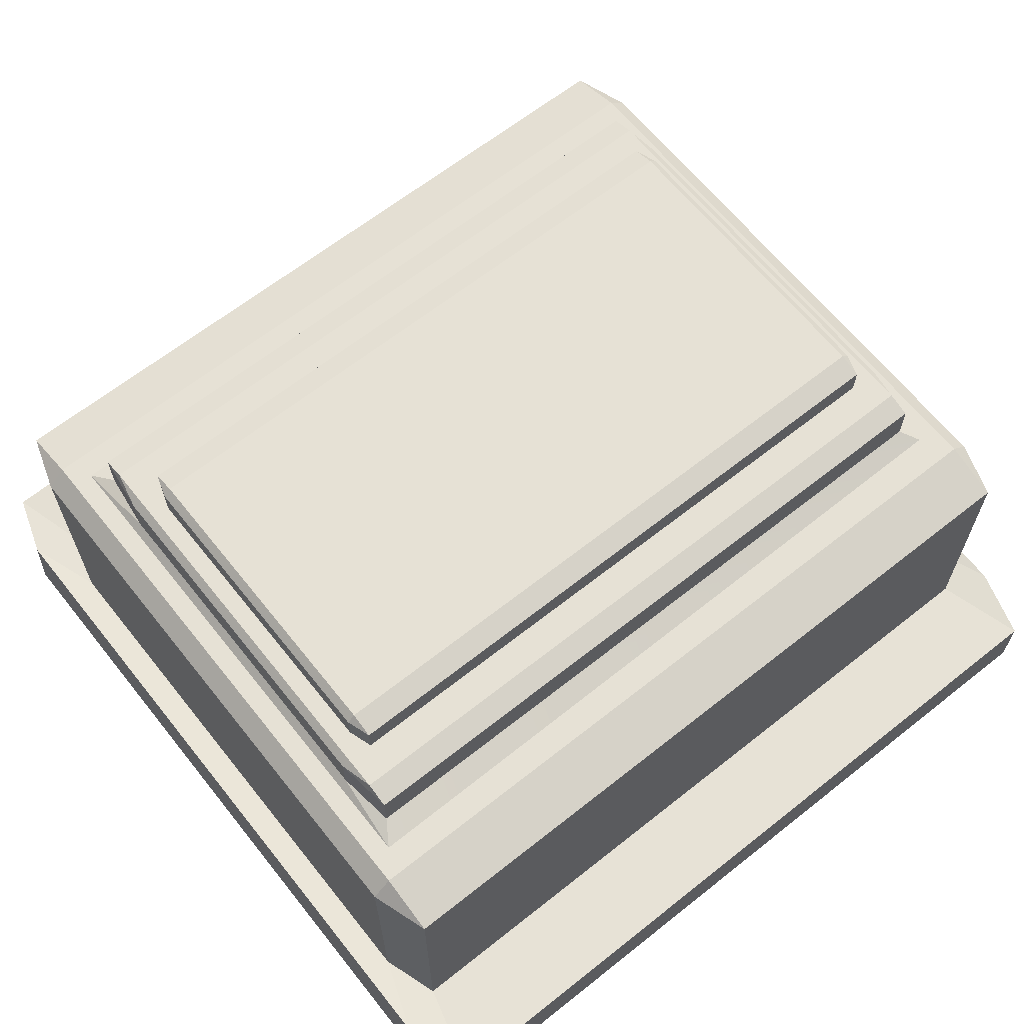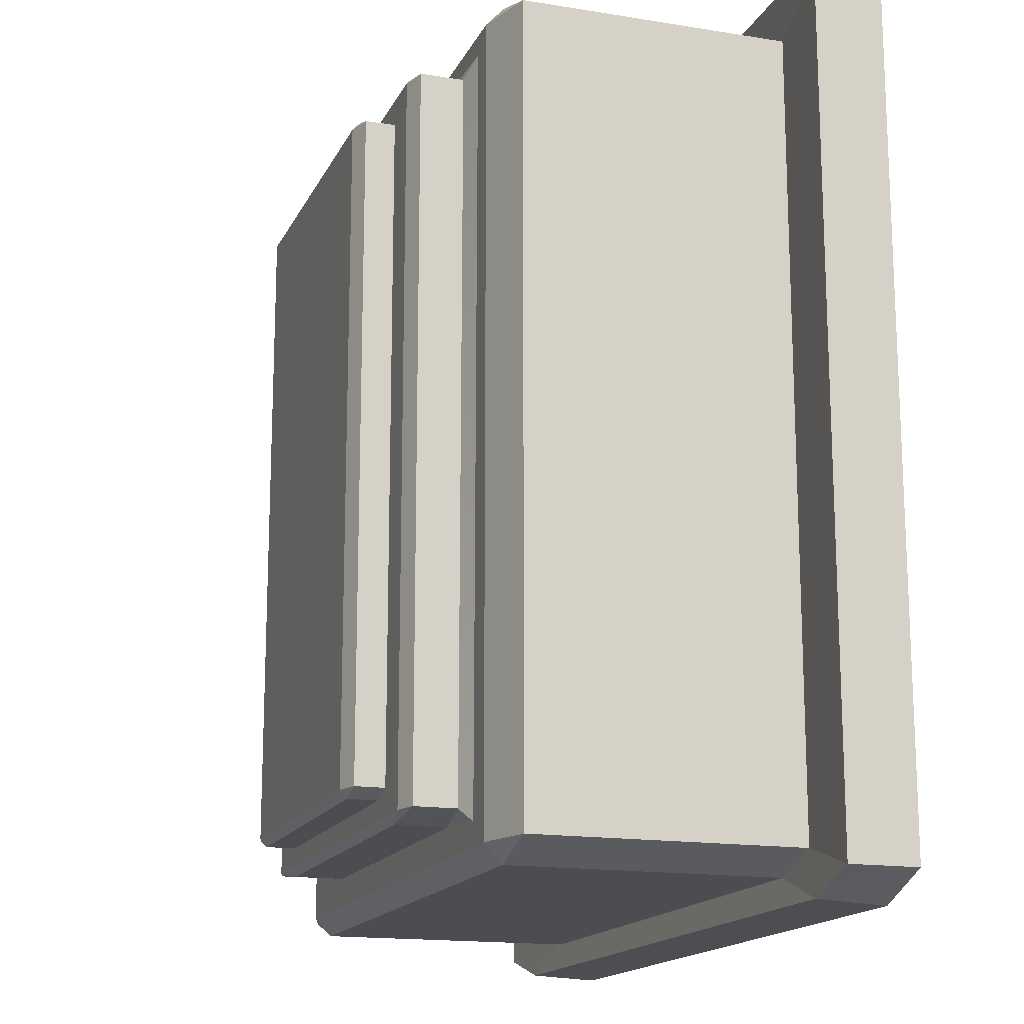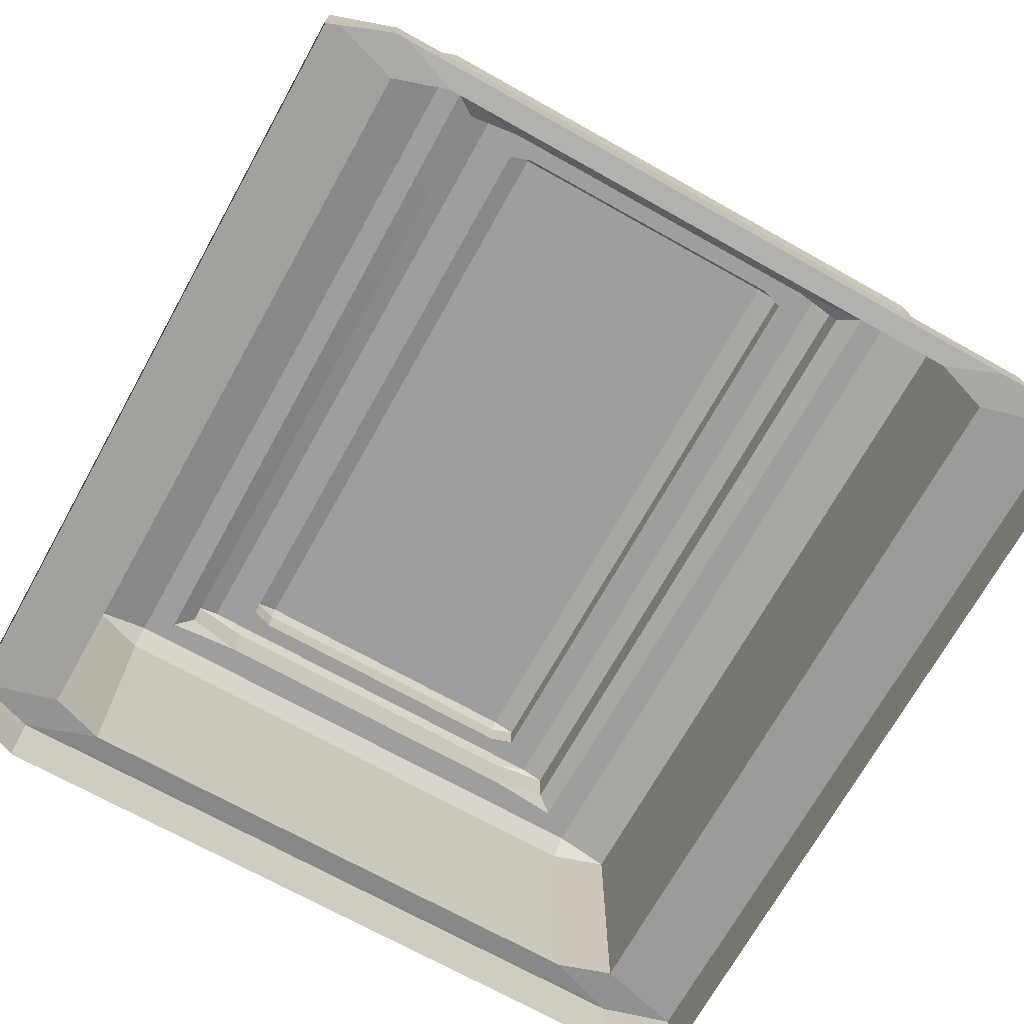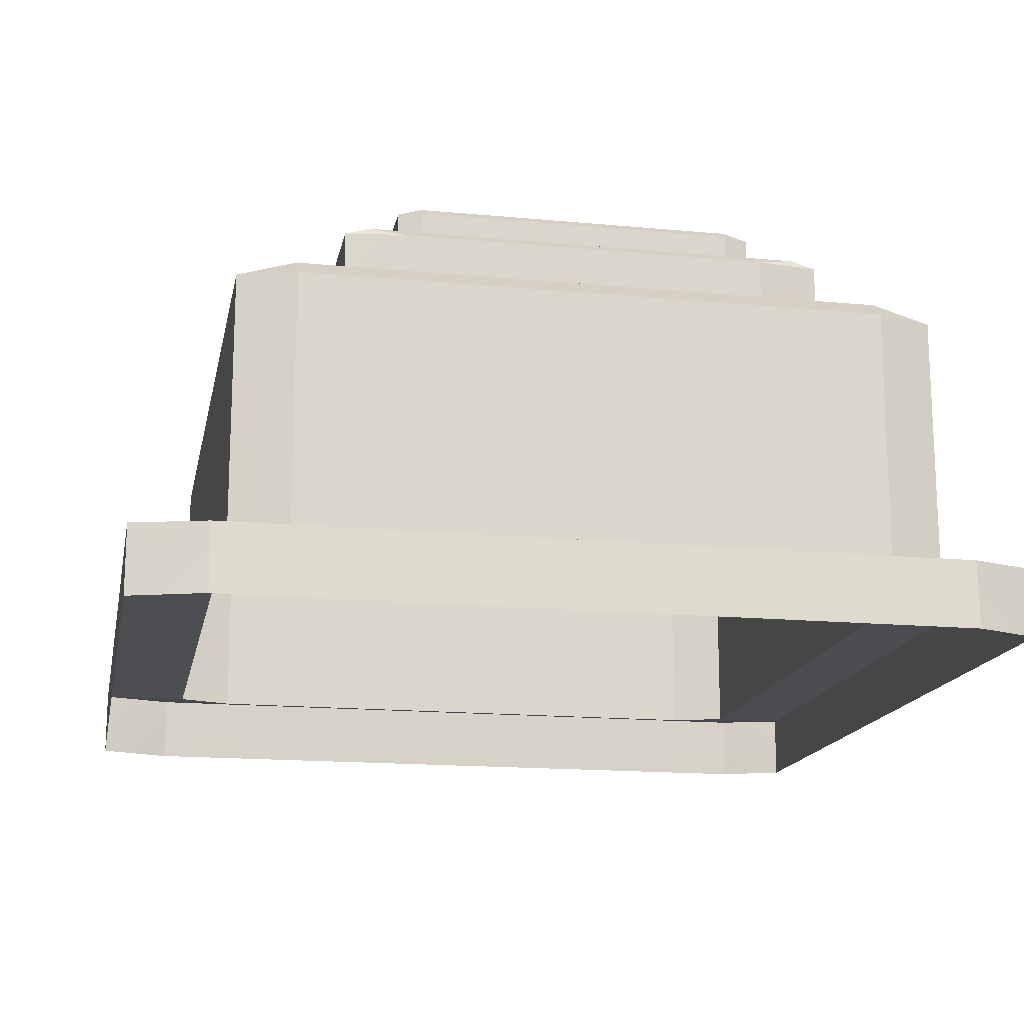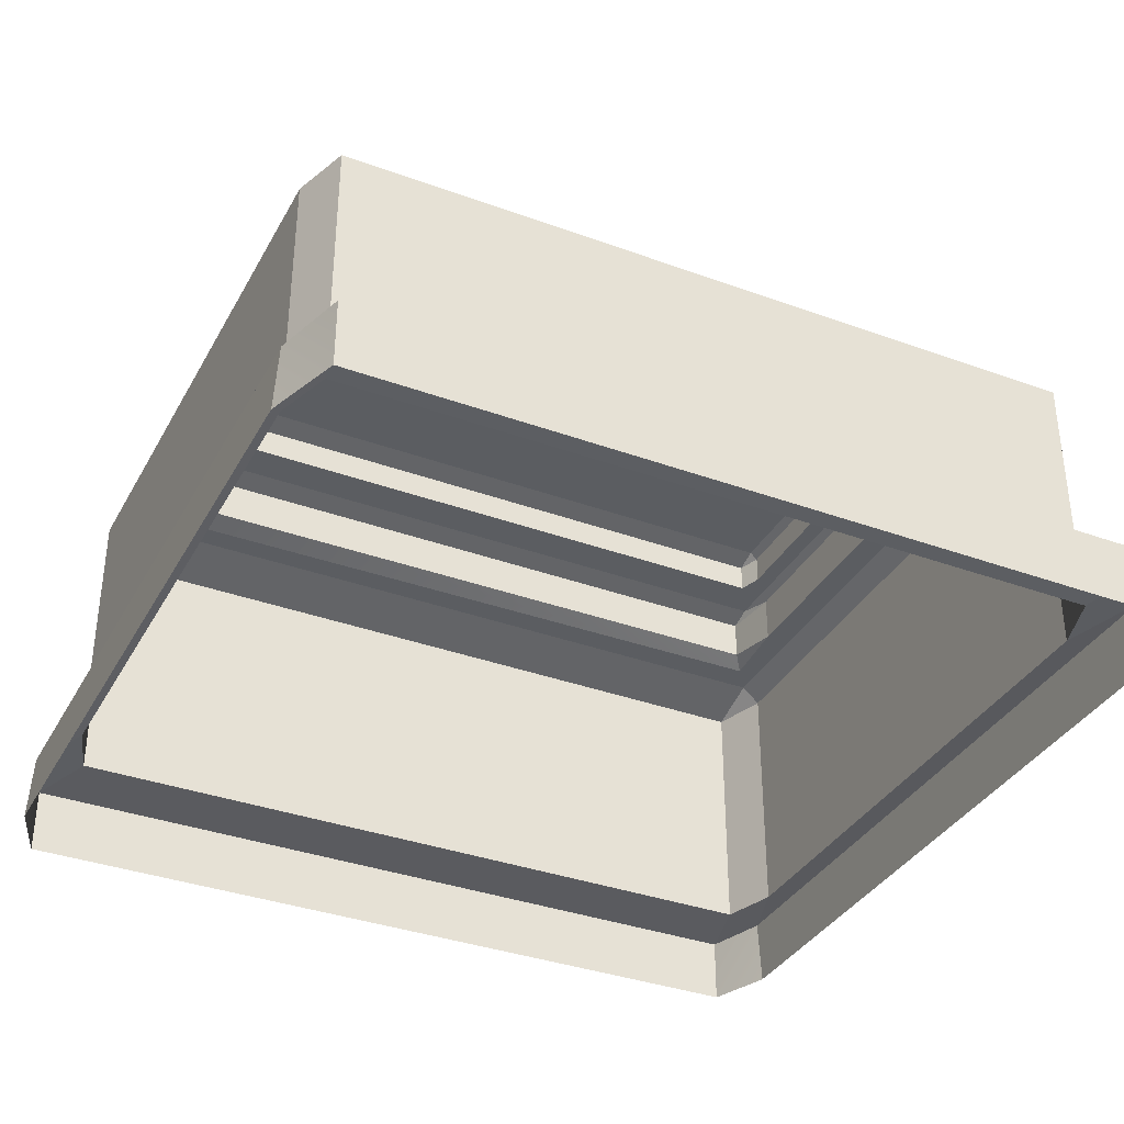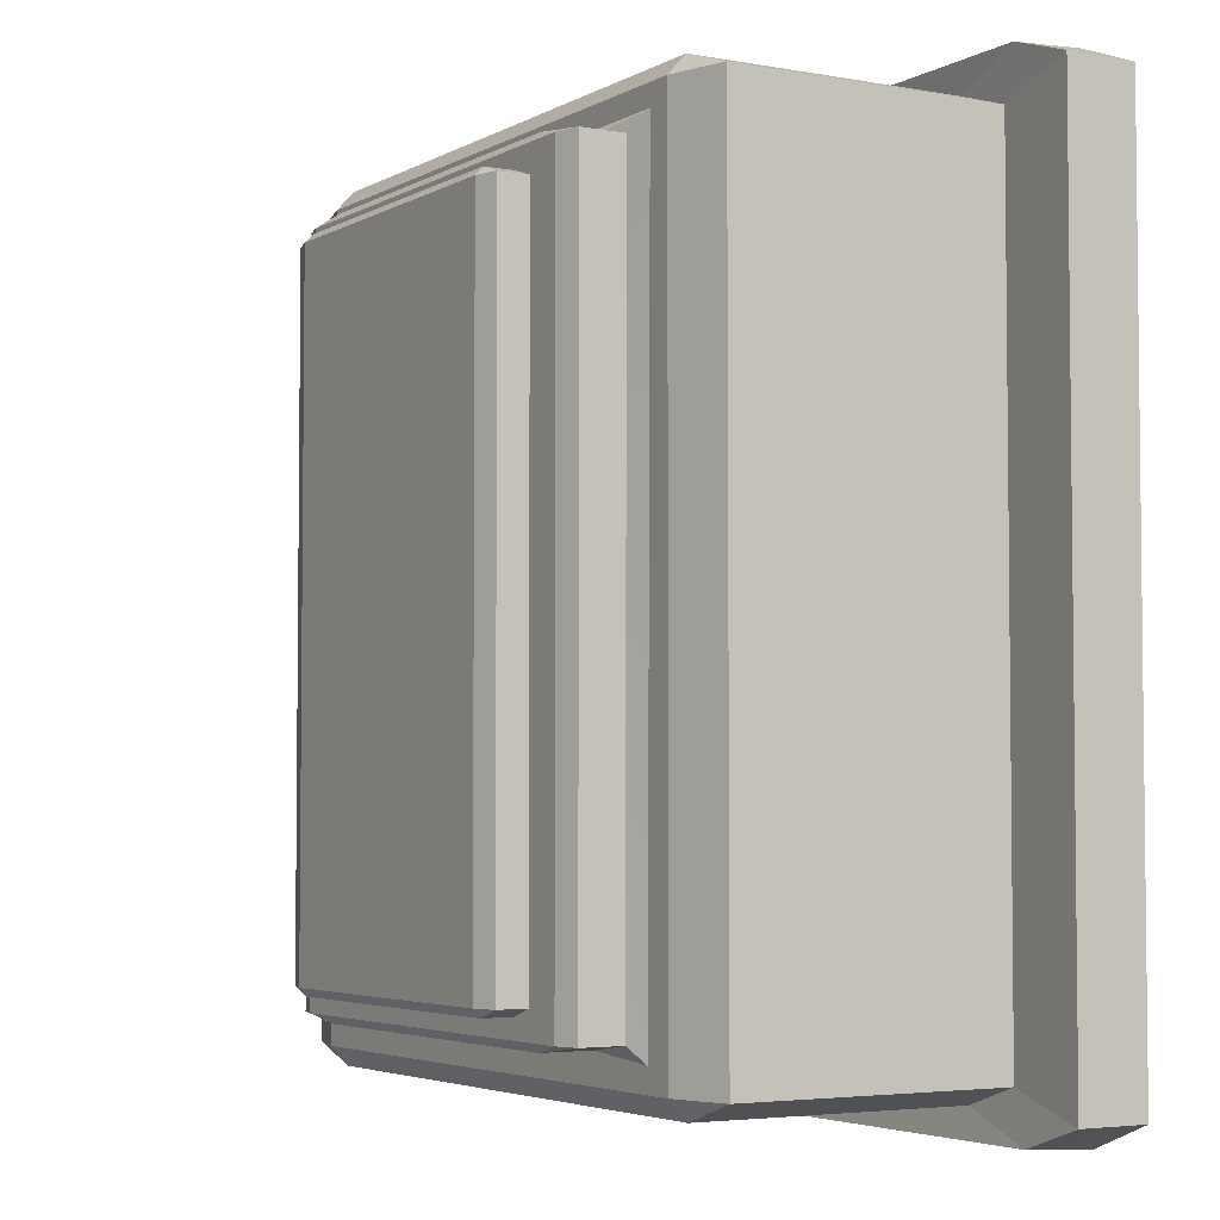
<metadata>
{"format":"obj","ext":"obj","renderer":"f3d","projection":"perspective","resolution":1024,"background":"white","views":[{"elev":64.6,"azim":51.4,"up":"+Y"},{"elev":-16.0,"azim":-108.6,"up":"+Z"},{"elev":-71.0,"azim":-29.2,"up":"+Y"},{"elev":-16.0,"azim":168.9,"up":"+Y"},{"elev":-35.7,"azim":64.3,"up":"+Y"},{"elev":-4.0,"azim":-120.7,"up":"+Z"}]}
</metadata>
<code>
g default
v -0.7767 0.7485 -0.8906
v -0.6458 0.7874 -0.8906
v -0.6458 0.7485 -0.9338
v -0.6458 0.7485 0.9242
v -0.6458 0.7874 0.881
v -0.7767 0.7485 0.881
v 0.6938 0.7485 -0.9338
v 0.6938 0.7874 -0.8906
v 0.8247 0.7485 -0.8906
v 0.8247 0.7485 0.881
v 0.6938 0.7874 0.881
v 0.6938 0.7485 0.9242
v -0.6458 0.1468 -0.9338
v -0.7767 0.1468 -0.8906
v -0.6458 0.1468 0.9242
v -0.7767 0.1468 0.881
v 0.6938 0.1468 -0.9338
v 0.8247 0.1468 -0.8906
v 0.8247 0.1468 0.881
v 0.6938 0.1468 0.9242
v -0.9654 3.7e-05 -0.9471
v -0.8172 3.7e-05 -1.005
v -0.9654 0.1568 -0.9471
v -0.8172 0.1568 -0.9966
v -0.8172 3.7e-05 0.9954
v -0.9654 3.7e-05 0.9376
v -0.8172 0.1568 0.9871
v -0.9654 0.1568 0.9376
v 1.035 0.1568 -0.9471
v 0.8652 0.1568 -0.9966
v 1.035 3.7e-05 -0.9471
v 0.8652 3.7e-05 -1.005
v 0.8652 0.1568 0.9871
v 1.035 0.1568 0.9376
v 0.8652 3.7e-05 0.9954
v 1.035 3.7e-05 0.9376
v -0.6458 0.7874 0.881
v -0.6458 0.7874 -0.8906
v 0.6938 0.7874 0.881
v 0.6938 0.7874 -0.8906
v -0.3959 0.8035 0.8165
v -0.5339 0.8035 0.7986
v -0.588 0.7874 0.8343
v -0.5339 0.806 -0.8081
v -0.3949 0.7874 -0.826
v -0.5771 0.7874 -0.8402
v 0.5775 0.8035 0.7986
v 0.4439 0.8035 0.8165
v 0.6316 0.7874 0.8343
v 0.5775 0.806 -0.8081
v 0.6207 0.7874 -0.8402
v 0.4429 0.7874 -0.826
v -0.5339 0.901 0.7986
v -0.3959 0.901 0.8165
v -0.4798 0.9171 0.7986
v -0.3959 0.901 -0.826
v -0.5339 0.901 -0.8081
v -0.4798 0.9171 -0.8081
v 0.4439 0.901 0.8165
v 0.5775 0.901 0.7986
v 0.5234 0.9171 0.7986
v 0.5775 0.901 -0.8081
v 0.4439 0.901 -0.826
v 0.5234 0.9171 -0.8081
v -0.3866 0.9171 0.7391
v -0.4432 0.9171 0.7659
v -0.3325 0.9171 0.7569
v -0.3325 0.9997 0.7391
v -0.3866 0.9837 0.7391
v -0.3325 0.9837 0.7569
v -0.3325 0.9171 -0.7664
v -0.4432 0.9171 -0.7754
v -0.3866 0.9171 -0.7486
v -0.3325 0.9837 -0.7664
v -0.3866 0.9837 -0.7486
v -0.3325 0.9997 -0.7486
v 0.3946 0.9171 0.7569
v 0.4712 0.9171 0.7658
v 0.4487 0.9171 0.7391
v 0.3946 0.9997 0.7391
v 0.3946 0.9837 0.7569
v 0.4487 0.9837 0.7391
v 0.4487 0.9171 -0.7486
v 0.4712 0.9171 -0.7754
v 0.3946 0.9171 -0.7664
v 0.3946 0.9997 -0.7486
v 0.4487 0.9837 -0.7486
v 0.3946 0.9837 -0.7664
g WallBlock2x2:wallBlock2x2
f 1 3 14
f 14 3 13
f 2 1 5
f 5 1 6
f 3 2 7
f 7 2 8
f 4 6 15
f 15 6 16
f 5 4 11
f 11 4 12
f 7 9 17
f 17 9 18
f 9 8 10
f 10 8 11
f 10 12 19
f 19 12 20
f 22 21 24
f 24 21 23
f 25 27 26
f 26 27 28
f 29 31 30
f 30 31 32
f 34 33 36
f 36 33 35
f 23 21 28
f 28 21 26
f 29 34 31
f 31 34 36
f 27 25 33
f 33 25 35
f 30 32 24
f 24 32 22
f 17 13 7
f 7 13 3
f 9 10 18
f 18 10 19
f 15 20 4
f 4 20 12
f 14 16 1
f 1 16 6
f 1 2 3
f 4 5 6
f 7 8 9
f 10 11 12
f 13 24 14
f 14 24 23
f 15 16 27
f 27 16 28
f 17 18 30
f 30 18 29
f 20 33 19
f 19 33 34
f 16 14 28
f 28 14 23
f 18 19 29
f 29 19 34
f 20 15 33
f 33 15 27
f 13 17 24
f 24 17 30
f 38 2 37
f 2 5 37
f 37 5 39
f 5 11 39
f 39 11 40
f 11 8 40
f 40 8 38
f 8 2 38
f 38 37 46
f 46 37 43
f 39 49 37
f 37 49 43
f 40 51 39
f 39 51 49
f 40 38 51
f 51 38 52
f 52 38 45
f 38 46 45
f 42 41 53
f 53 41 54
f 43 42 46
f 46 42 44
f 43 49 41
f 41 49 48
f 45 44 56
f 56 44 57
f 48 47 59
f 59 47 60
f 49 51 47
f 47 51 50
f 52 63 50
f 50 63 62
f 53 55 57
f 57 55 58
f 55 54 61
f 61 54 59
f 58 64 56
f 56 64 63
f 61 60 64
f 64 60 62
f 65 67 69
f 69 67 70
f 68 70 80
f 80 70 81
f 69 68 75
f 75 68 76
f 71 73 74
f 74 73 75
f 74 76 88
f 88 76 86
f 77 79 81
f 81 79 82
f 80 82 86
f 86 82 87
f 83 85 87
f 87 85 88
f 76 68 86
f 86 68 80
f 63 52 56
f 56 52 45
f 58 55 72
f 55 66 72
f 66 65 72
f 65 73 72
f 61 78 55
f 78 77 55
f 77 67 55
f 55 67 66
f 61 64 78
f 78 64 79
f 64 84 79
f 84 83 79
f 64 58 84
f 84 58 85
f 85 58 71
f 58 72 71
f 75 73 69
f 69 73 65
f 70 67 81
f 81 67 77
f 82 79 87
f 87 79 83
f 88 85 74
f 74 85 71
f 57 44 53
f 53 44 42
f 54 41 59
f 59 41 48
f 60 47 62
f 62 47 50
f 41 42 43
f 44 45 46
f 47 48 49
f 50 51 52
f 53 54 55
f 56 57 58
f 59 60 61
f 62 63 64
f 65 66 67
f 68 69 70
f 71 72 73
f 74 75 76
f 77 78 79
f 80 81 82
f 83 84 85
f 86 87 88

</code>
